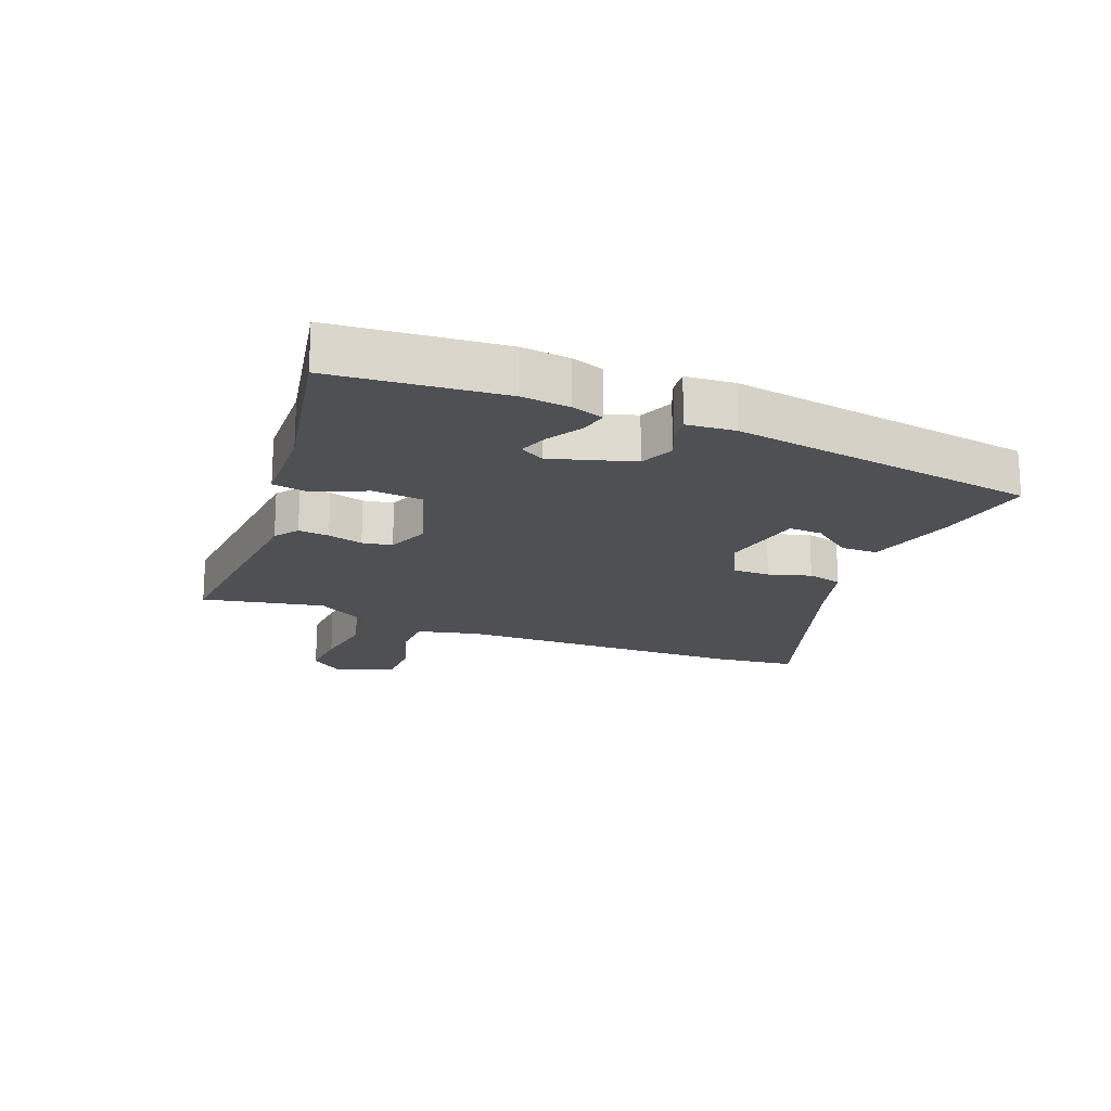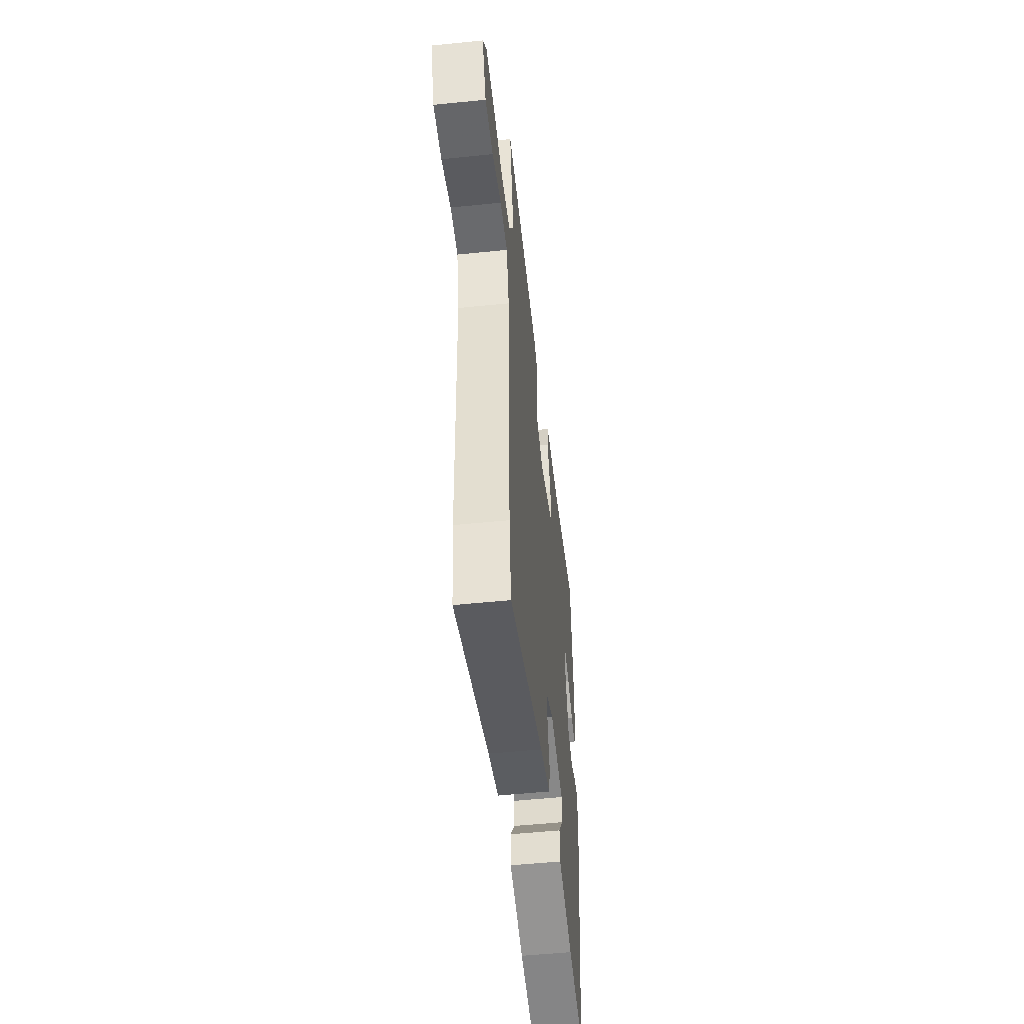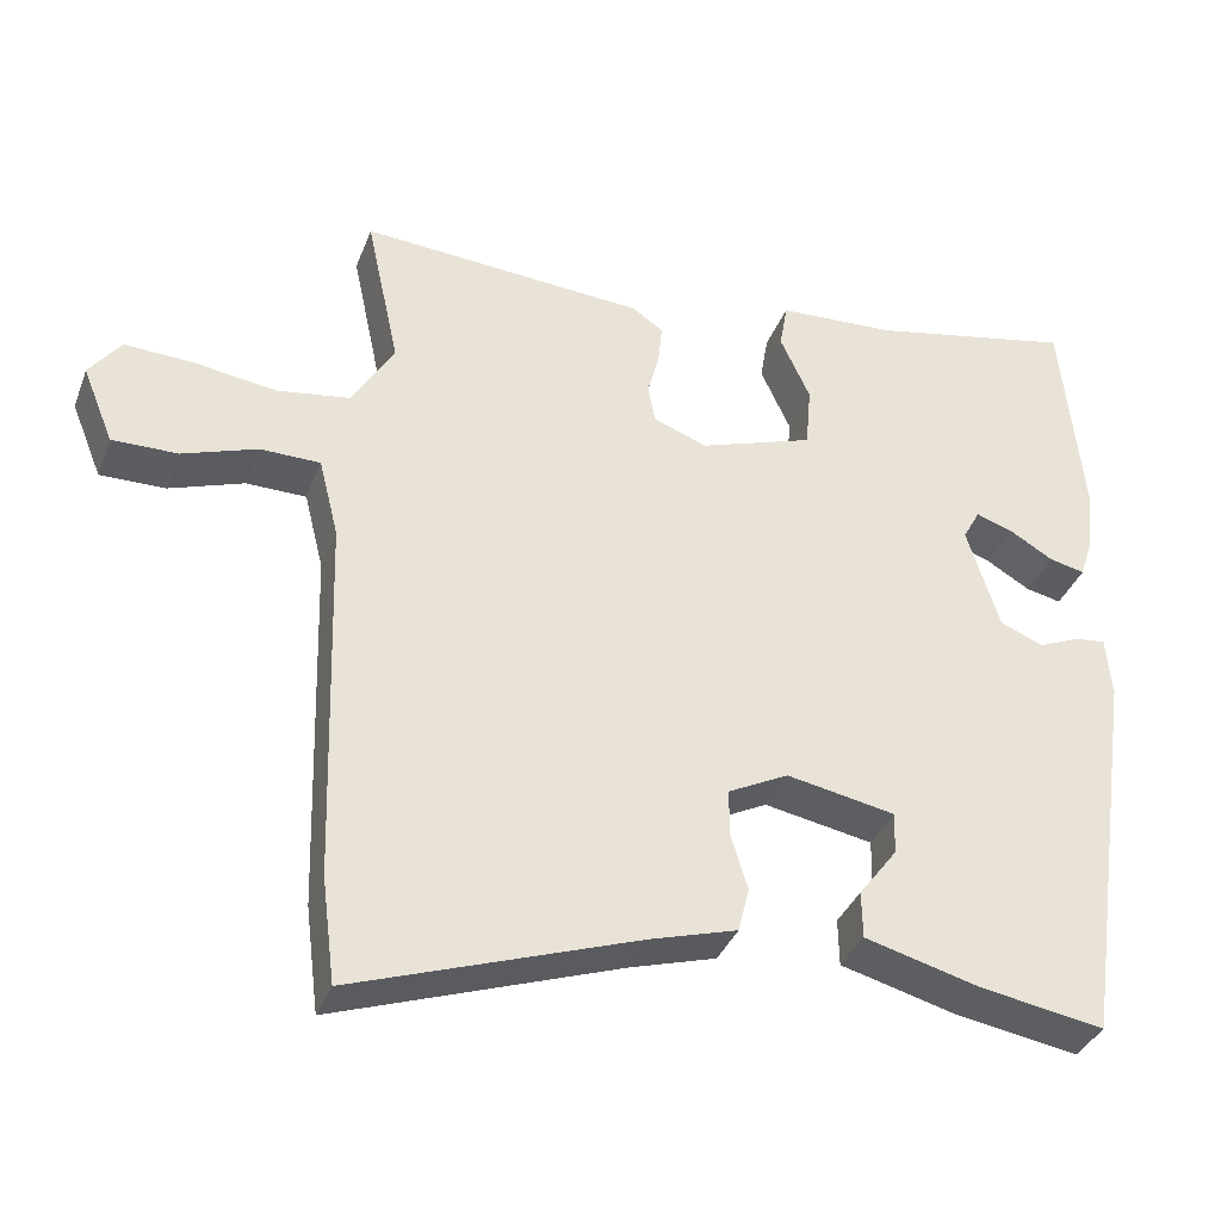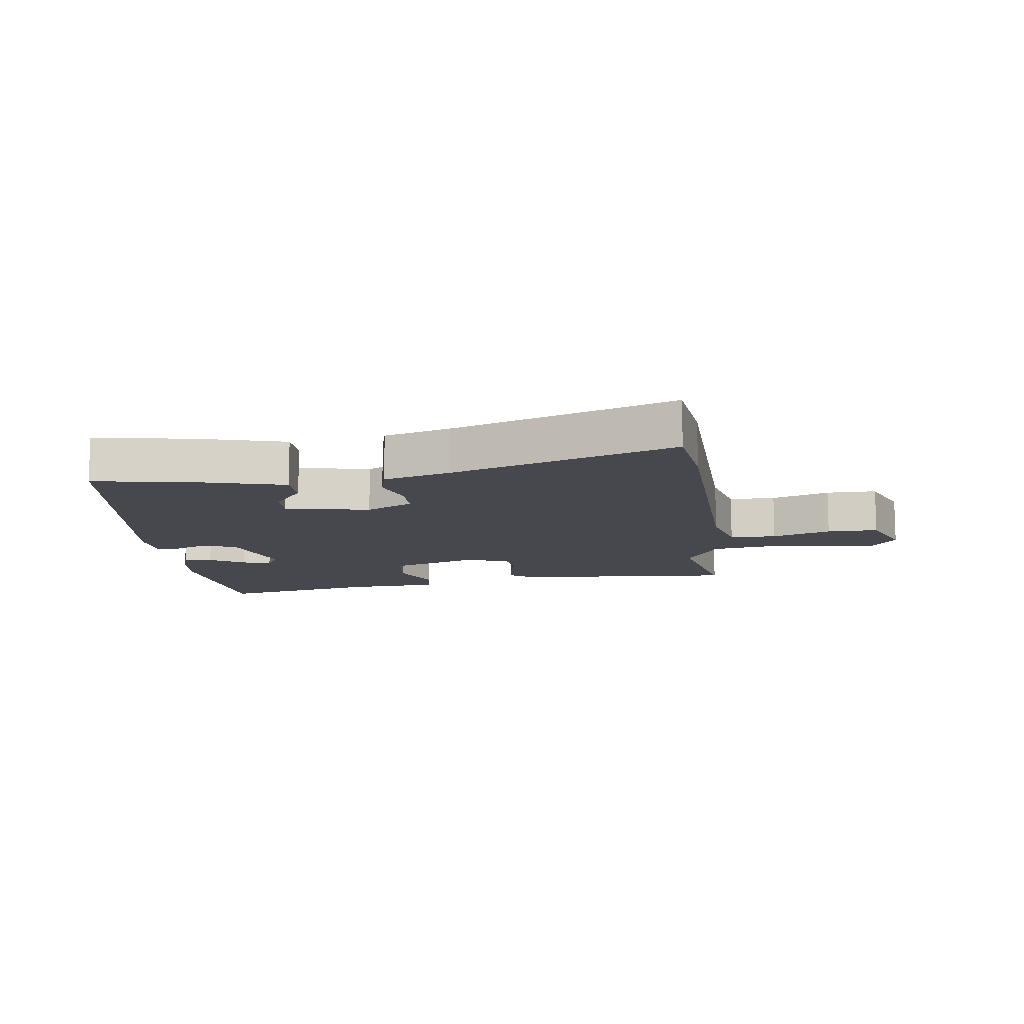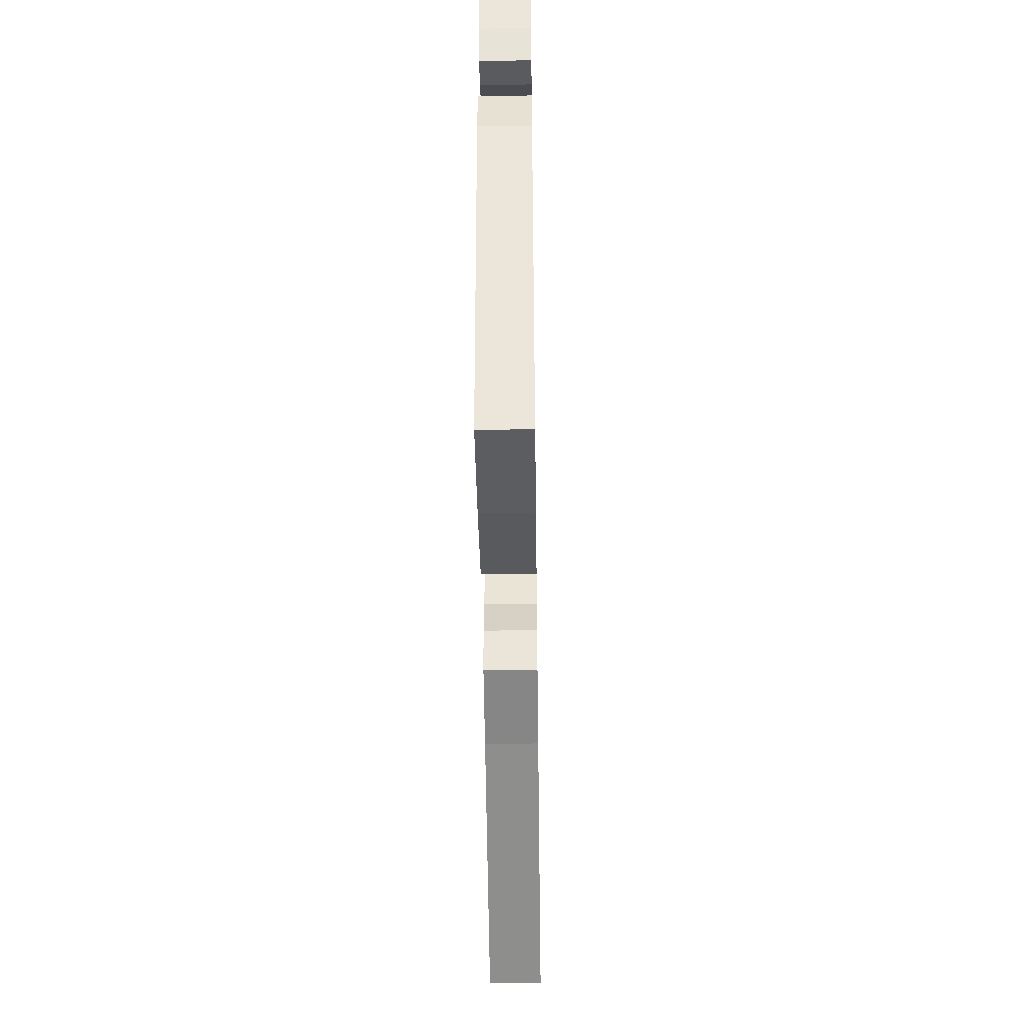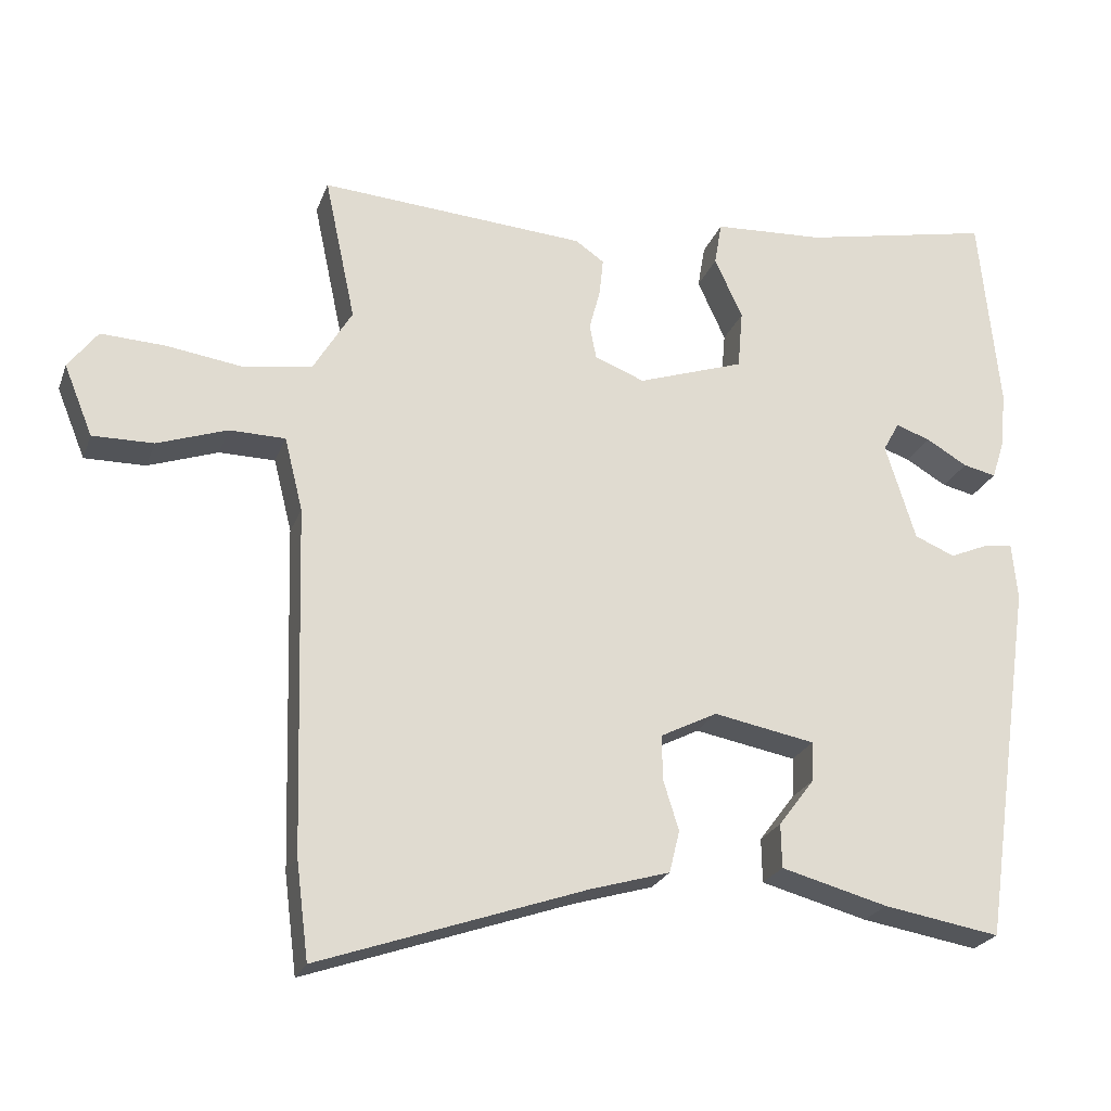
<metadata>
{"format":"obj","ext":"obj","renderer":"f3d","projection":"perspective","resolution":1024,"background":"white","views":[{"elev":-18.6,"azim":67.9,"up":"+Y"},{"elev":-52.4,"azim":-83.7,"up":"+Z"},{"elev":-36.0,"azim":-19.4,"up":"+Z"},{"elev":-11.7,"azim":-172.6,"up":"+Y"},{"elev":-45.9,"azim":90.8,"up":"+Z"},{"elev":-23.6,"azim":-17.3,"up":"+Z"}]}
</metadata>
<code>
v 0.447 0.07 -0.508
v 0.288 0.07 -0.481
v 0.143 0.07 -0.442
v 0.142 0.07 -0.382
v 0.191 0.07 -0.317
v 0.193 0.07 -0.263
v 0.055 0.07 -0.237
v -0.022 0.07 -0.276
v -0.021 0.07 -0.337
v 0 0.07 -0.405
v -0.014 0.07 -0.462
v -0.123 0.07 -0.494
v -0.485 0.07 -0.619
v -0.502 0.07 -0.486
v -0.516 0.07 -0.016
v -0.541 0.07 0.084
v -0.617 0.07 0.085
v -0.712 0.07 0.052
v -0.795 0.07 0.051
v -0.834 0.07 0.147
v -0.794 0.07 0.2
v -0.707 0.07 0.196
v -0.603 0.07 0.181
v -0.51 0.07 0.195
v -0.457 0.07 0.284
v -0.499 0.07 0.481
v -0.137 0.07 0.455
v -0.098 0.07 0.428
v -0.103 0.07 0.378
v -0.118 0.07 0.321
v -0.109 0.07 0.273
v -0.041 0.07 0.247
v 0.104 0.07 0.296
v 0.111 0.07 0.376
v 0.073 0.07 0.459
v 0.083 0.07 0.518
v 0.233 0.07 0.526
v 0.492 0.07 0.579
v 0.519 0.07 0.306
v 0.511 0.07 0.228
v 0.494 0.07 0.176
v 0.449 0.07 0.186
v 0.393 0.07 0.219
v 0.346 0.07 0.235
v 0.324 0.07 0.195
v 0.365 0.07 0.063
v 0.42 0.07 0.04
v 0.474 0.07 0.063
v 0.512 0.07 0.067
v 0.519 0.07 -0.011
v 0.447 0 -0.508
v 0.288 0 -0.481
v 0.143 0 -0.442
v 0.142 0 -0.382
v 0.191 0 -0.317
v 0.193 0 -0.263
v 0.055 0 -0.237
v -0.022 0 -0.276
v -0.021 0 -0.337
v 0 0 -0.405
v -0.014 0 -0.462
v -0.123 0 -0.494
v -0.485 0 -0.619
v -0.502 0 -0.486
v -0.516 0 -0.016
v -0.541 0 0.084
v -0.617 0 0.085
v -0.712 0 0.052
v -0.795 0 0.051
v -0.834 0 0.147
v -0.794 0 0.2
v -0.707 0 0.196
v -0.603 0 0.181
v -0.51 0 0.195
v -0.457 0 0.284
v -0.499 0 0.481
v -0.137 0 0.455
v -0.098 0 0.428
v -0.103 0 0.378
v -0.118 0 0.321
v -0.109 0 0.273
v -0.041 0 0.247
v 0.104 0 0.296
v 0.111 0 0.376
v 0.073 0 0.459
v 0.083 0 0.518
v 0.233 0 0.526
v 0.492 0 0.579
v 0.519 0 0.306
v 0.511 0 0.228
v 0.494 0 0.176
v 0.449 0 0.186
v 0.393 0 0.219
v 0.346 0 0.235
v 0.324 0 0.195
v 0.365 0 0.063
v 0.42 0 0.04
v 0.474 0 0.063
v 0.512 0 0.067
v 0.519 0 -0.011
f 1 2 3
f 50 1 3
f 49 50 3
f 48 49 3
f 47 48 3
f 46 47 3
f 41 42 43
f 40 41 43
f 39 40 43
f 38 39 43
f 37 38 43
f 37 43 44
f 36 37 44
f 35 36 44
f 34 35 44
f 33 34 44 45
f 28 29 30
f 27 28 30
f 26 27 30
f 25 26 30
f 24 25 30 31
f 21 22 23
f 20 21 23
f 19 20 23
f 18 19 23
f 17 18 23
f 16 17 23 24
f 24 31 32
f 16 24 32
f 15 16 32
f 15 32 33
f 14 15 33
f 13 14 33
f 12 13 33
f 3 4 5
f 46 3 5
f 46 5 6
f 45 46 6 7
f 33 45 7 8
f 12 33 8
f 9 10 11 12
f 8 9 12
f 53 52 51
f 53 51 100
f 53 100 99
f 53 99 98
f 53 98 97
f 53 97 96
f 93 92 91
f 93 91 90
f 93 90 89
f 93 89 88
f 93 88 87
f 94 93 87
f 94 87 86
f 94 86 85
f 94 85 84
f 95 94 84 83
f 80 79 78
f 80 78 77
f 80 77 76
f 80 76 75
f 81 80 75 74
f 73 72 71
f 73 71 70
f 73 70 69
f 73 69 68
f 73 68 67
f 74 73 67 66
f 82 81 74
f 82 74 66
f 82 66 65
f 83 82 65
f 83 65 64
f 83 64 63
f 83 63 62
f 55 54 53
f 55 53 96
f 56 55 96
f 57 56 96 95
f 58 57 95 83
f 58 83 62
f 62 61 60 59
f 62 59 58
f 1 51 52 2
f 2 52 53 3
f 3 53 54 4
f 4 54 55 5
f 5 55 56 6
f 6 56 57 7
f 7 57 58 8
f 8 58 59 9
f 9 59 60 10
f 10 60 61 11
f 11 61 62 12
f 12 62 63 13
f 13 63 64 14
f 14 64 65 15
f 15 65 66 16
f 16 66 67 17
f 17 67 68 18
f 18 68 69 19
f 19 69 70 20
f 20 70 71 21
f 21 71 72 22
f 22 72 73 23
f 23 73 74 24
f 24 74 75 25
f 25 75 76 26
f 26 76 77 27
f 27 77 78 28
f 28 78 79 29
f 29 79 80 30
f 30 80 81 31
f 31 81 82 32
f 32 82 83 33
f 33 83 84 34
f 34 84 85 35
f 35 85 86 36
f 36 86 87 37
f 37 87 88 38
f 38 88 89 39
f 39 89 90 40
f 40 90 91 41
f 41 91 92 42
f 42 92 93 43
f 43 93 94 44
f 44 94 95 45
f 45 95 96 46
f 46 96 97 47
f 47 97 98 48
f 48 98 99 49
f 49 99 100 50
f 50 100 51 1

</code>
